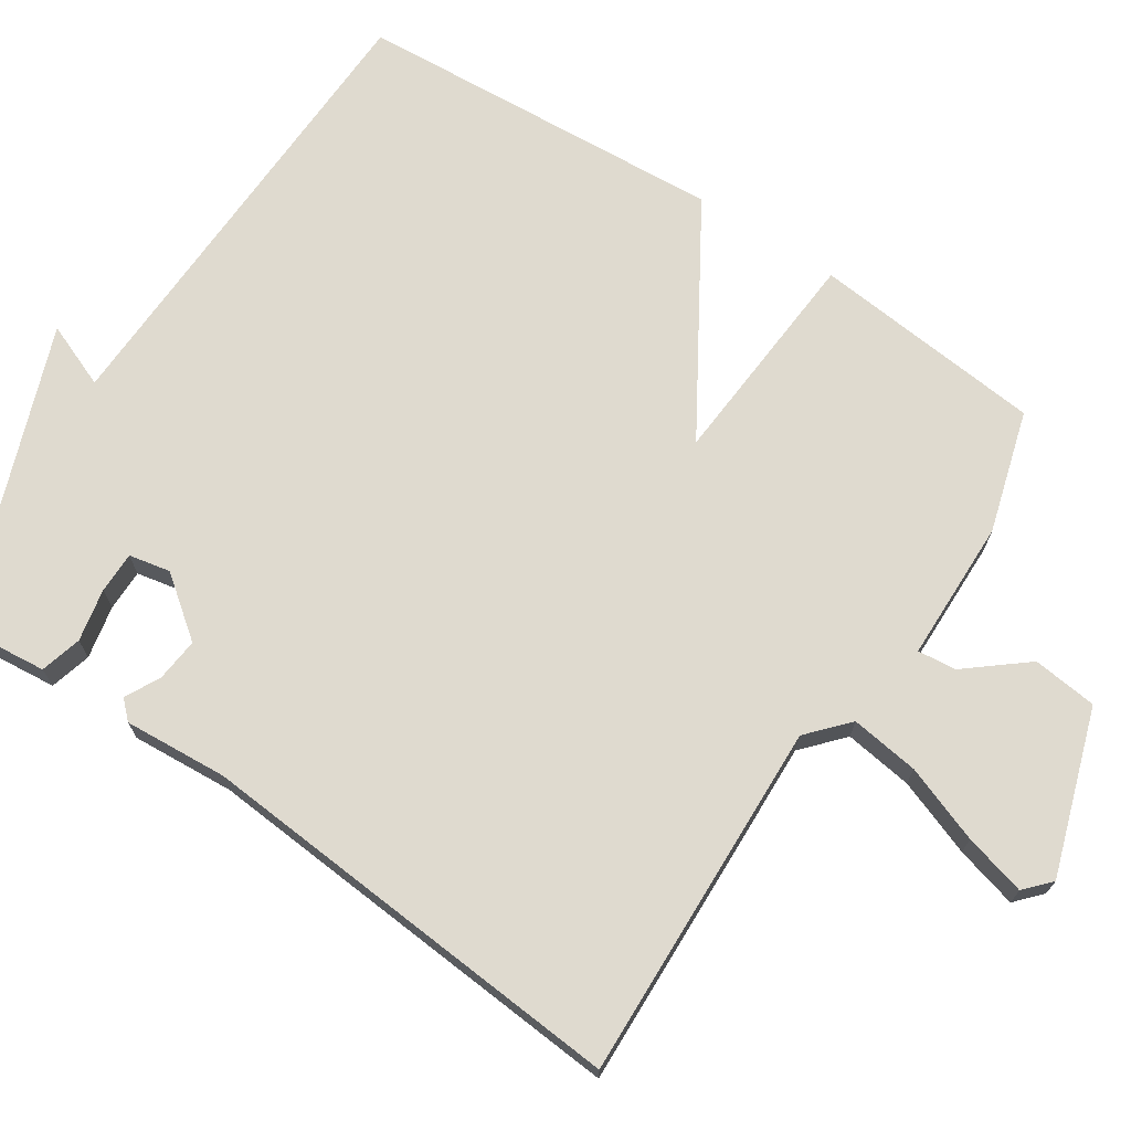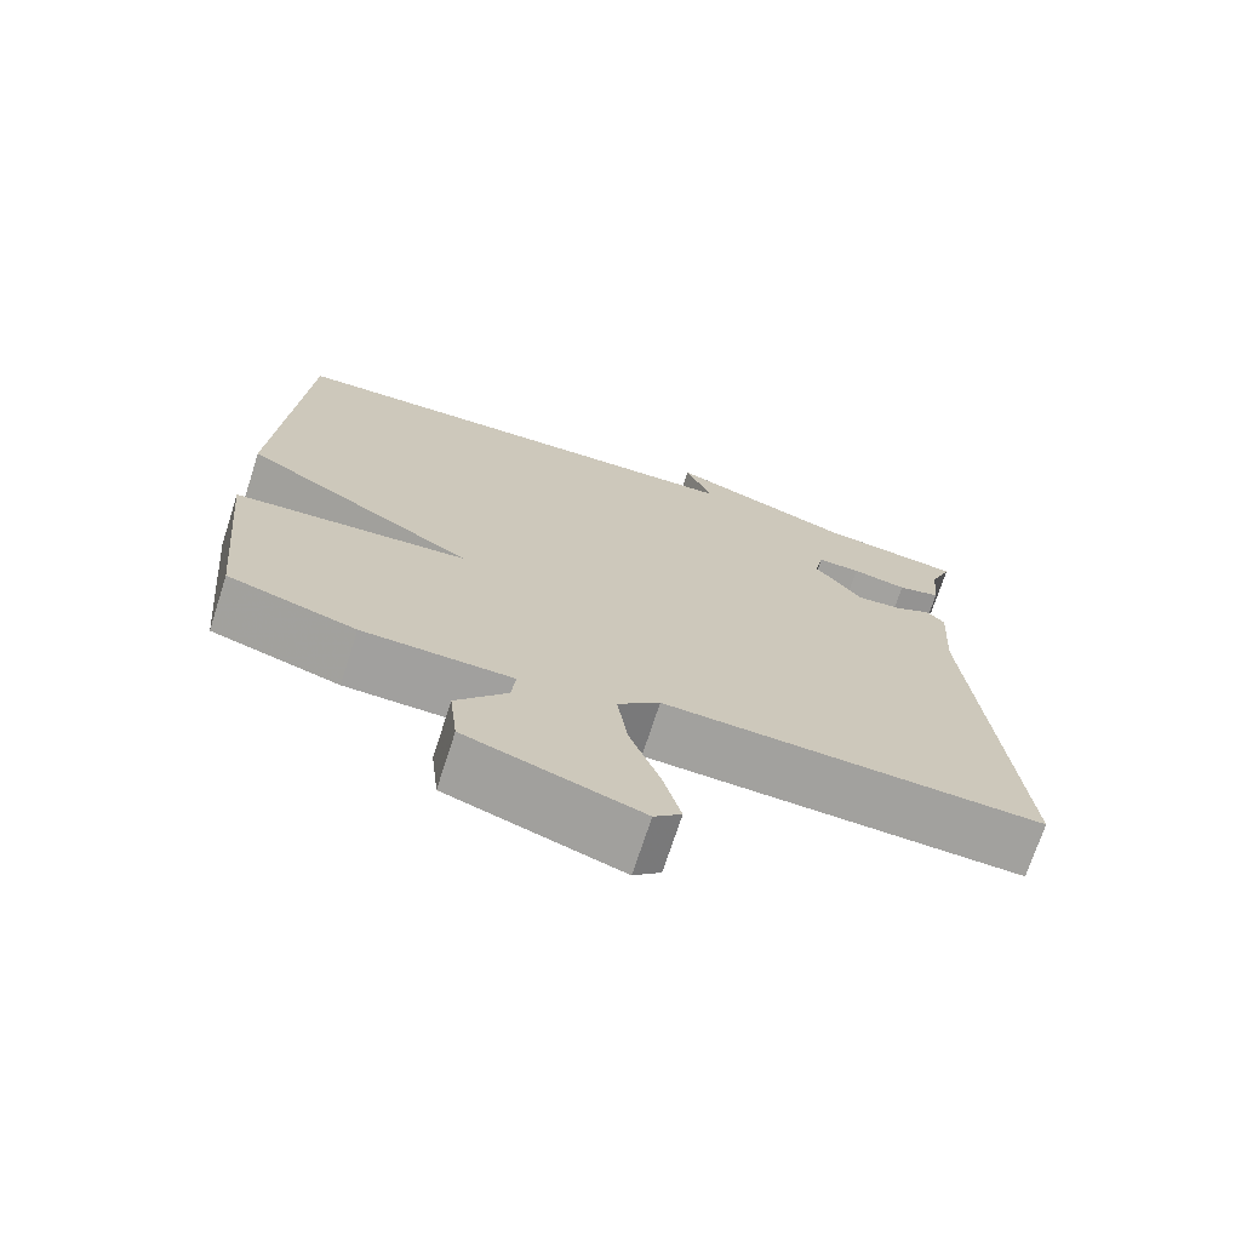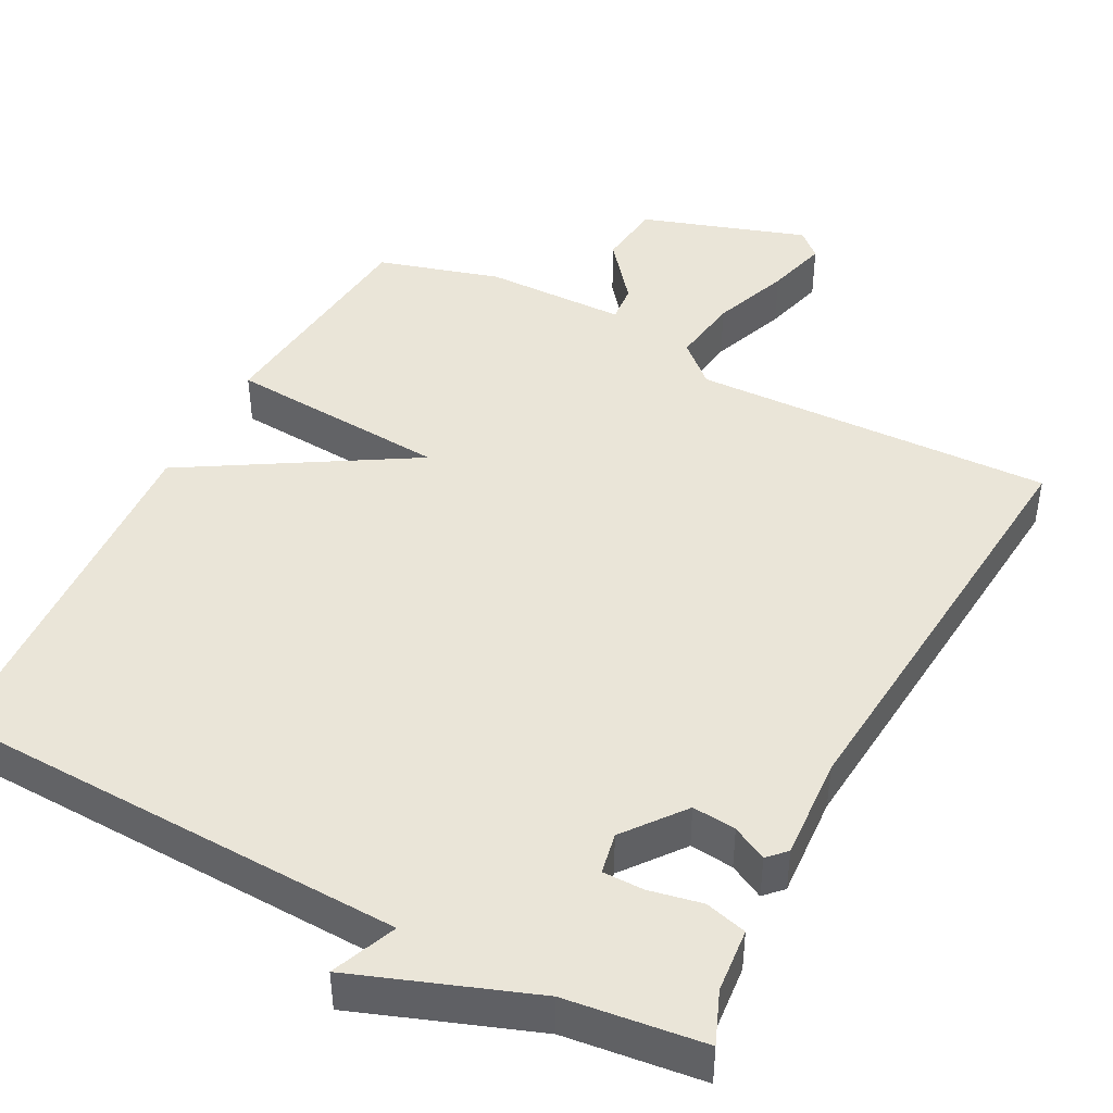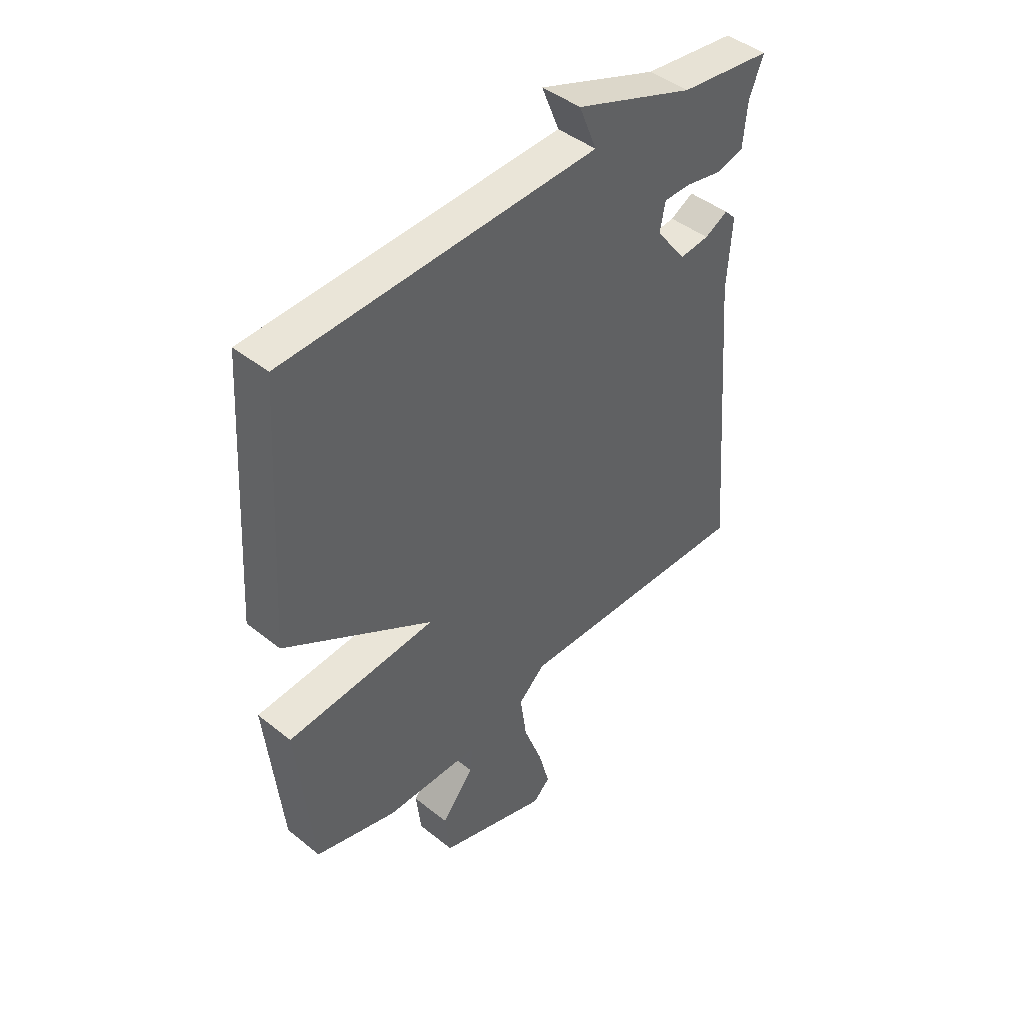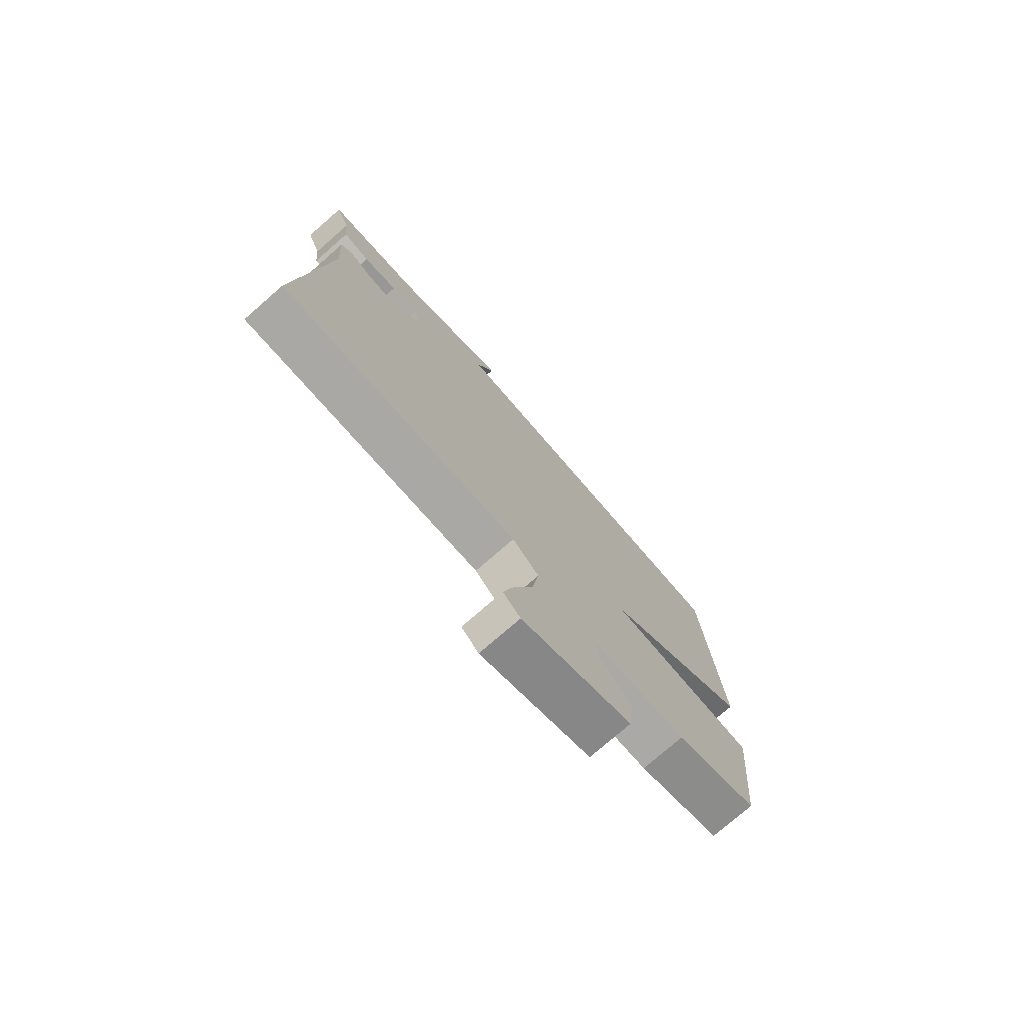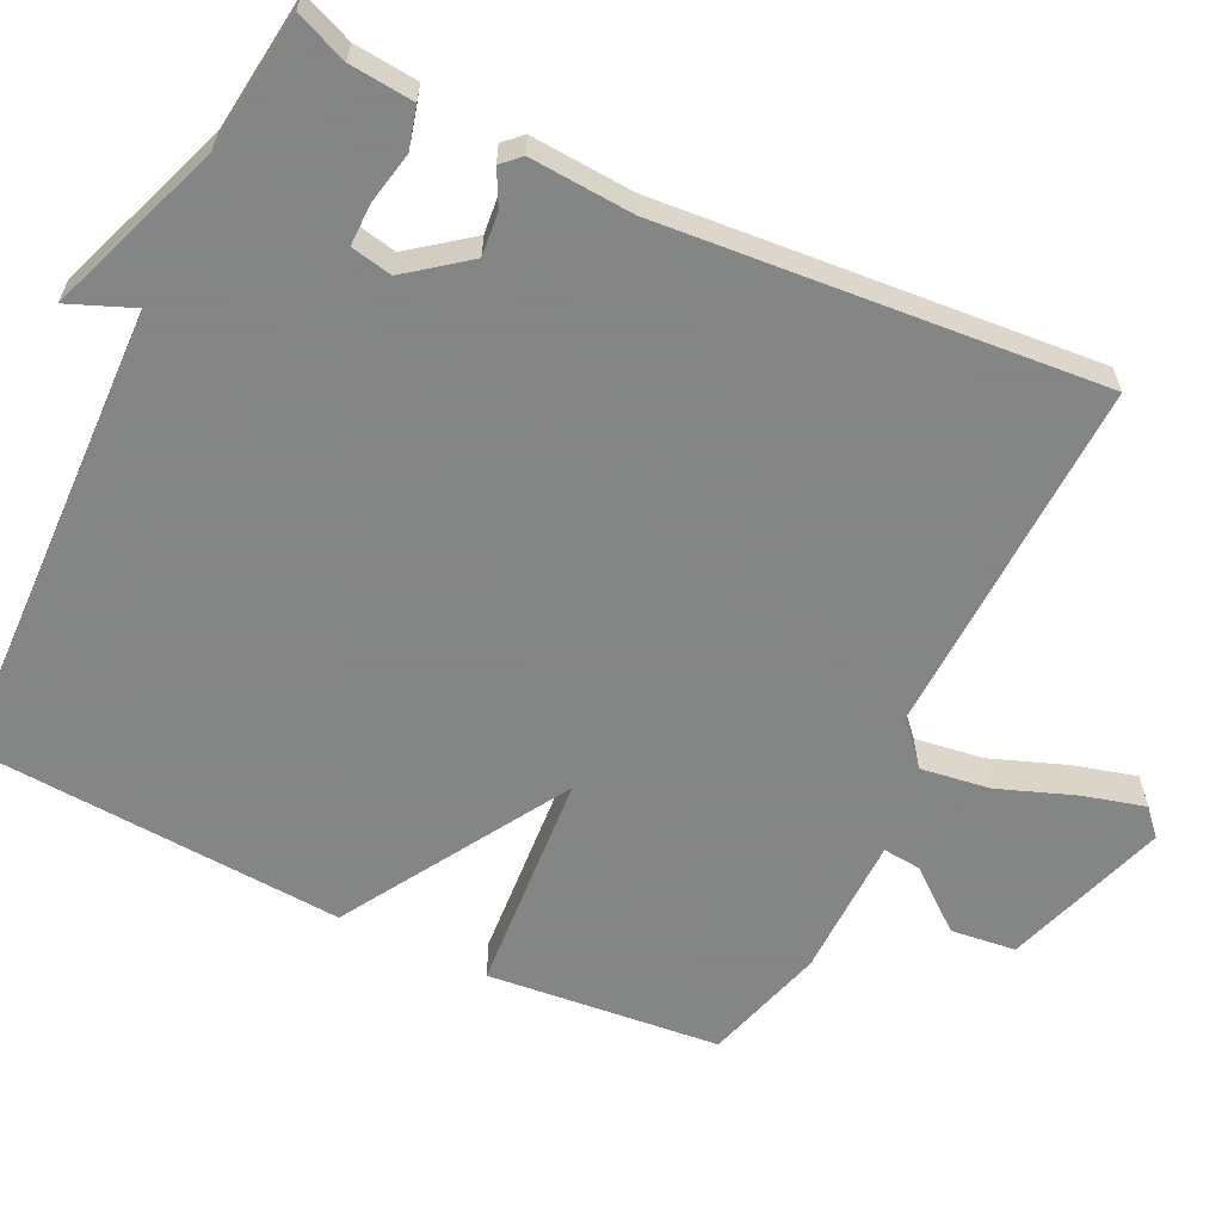
<metadata>
{"format":"obj","ext":"obj","renderer":"f3d","projection":"perspective","resolution":1024,"background":"white","views":[{"elev":70.8,"azim":123.2,"up":"+Y"},{"elev":-71.6,"azim":-17.9,"up":"+Z"},{"elev":44.5,"azim":27.7,"up":"+Y"},{"elev":44.3,"azim":-47.0,"up":"+Z"},{"elev":-76.2,"azim":131.1,"up":"+Z"},{"elev":-61.6,"azim":64.2,"up":"+Y"}]}
</metadata>
<code>
v 0.5 0.07 -0.5
v 0.022 0.07 -0.484
v -0.031 0.07 -0.532
v -0.018 0.07 -0.623
v 0.02 0.07 -0.725
v 0.042 0.07 -0.807
v 0.008 0.07 -0.838
v -0.21 0.07 -0.766
v -0.22 0.07 -0.68
v -0.156 0.07 -0.601
v -0.151 0.07 -0.55
v -0.339 0.07 -0.547
v -0.5 0.07 -0.5
v -0.531 0.07 -0.192
v -0.236 0.07 -0.17
v -0.531 0.07 0.008
v -0.5 0.07 0.5
v 0.118 0.07 0.522
v 0.083 0.07 0.608
v 0.318 0.07 0.522
v 0.5 0.07 0.5
v 0.472 0.07 0.431
v 0.464 0.07 0.346
v 0.409 0.07 0.331
v 0.339 0.07 0.345
v 0.284 0.07 0.345
v 0.273 0.07 0.29
v 0.334 0.07 0.211
v 0.392 0.07 0.217
v 0.438 0.07 0.241
v 0.461 0.07 0.217
v 0.452 0.07 0.08
v 0.5 0 -0.5
v 0.022 0 -0.484
v -0.031 0 -0.532
v -0.018 0 -0.623
v 0.02 0 -0.725
v 0.042 0 -0.807
v 0.008 0 -0.838
v -0.21 0 -0.766
v -0.22 0 -0.68
v -0.156 0 -0.601
v -0.151 0 -0.55
v -0.339 0 -0.547
v -0.5 0 -0.5
v -0.531 0 -0.192
v -0.236 0 -0.17
v -0.531 0 0.008
v -0.5 0 0.5
v 0.118 0 0.522
v 0.083 0 0.608
v 0.318 0 0.522
v 0.5 0 0.5
v 0.472 0 0.431
v 0.464 0 0.346
v 0.409 0 0.331
v 0.339 0 0.345
v 0.284 0 0.345
v 0.273 0 0.29
v 0.334 0 0.211
v 0.392 0 0.217
v 0.438 0 0.241
v 0.461 0 0.217
v 0.452 0 0.08
f 29 30 31 32
f 32 1 2
f 29 32 2
f 28 29 2
f 27 28 2 3
f 26 27 3
f 22 23 24 25
f 22 25 26
f 21 22 26
f 20 21 26
f 18 19 20 26
f 17 18 26
f 16 17 26
f 15 16 26
f 13 14 15
f 12 13 15
f 11 12 15
f 11 15 26 3
f 8 9 10
f 7 8 10
f 6 7 10
f 5 6 10
f 4 5 10
f 3 4 10 11
f 64 63 62 61
f 34 33 64
f 34 64 61
f 34 61 60
f 35 34 60 59
f 35 59 58
f 57 56 55 54
f 58 57 54
f 58 54 53
f 58 53 52
f 58 52 51 50
f 58 50 49
f 58 49 48
f 58 48 47
f 47 46 45
f 47 45 44
f 47 44 43
f 35 58 47 43
f 42 41 40
f 42 40 39
f 42 39 38
f 42 38 37
f 42 37 36
f 43 42 36 35
f 1 33 34 2
f 2 34 35 3
f 3 35 36 4
f 4 36 37 5
f 5 37 38 6
f 6 38 39 7
f 7 39 40 8
f 8 40 41 9
f 9 41 42 10
f 10 42 43 11
f 11 43 44 12
f 12 44 45 13
f 13 45 46 14
f 14 46 47 15
f 15 47 48 16
f 16 48 49 17
f 17 49 50 18
f 18 50 51 19
f 19 51 52 20
f 20 52 53 21
f 21 53 54 22
f 22 54 55 23
f 23 55 56 24
f 24 56 57 25
f 25 57 58 26
f 26 58 59 27
f 27 59 60 28
f 28 60 61 29
f 29 61 62 30
f 30 62 63 31
f 31 63 64 32
f 32 64 33 1

</code>
